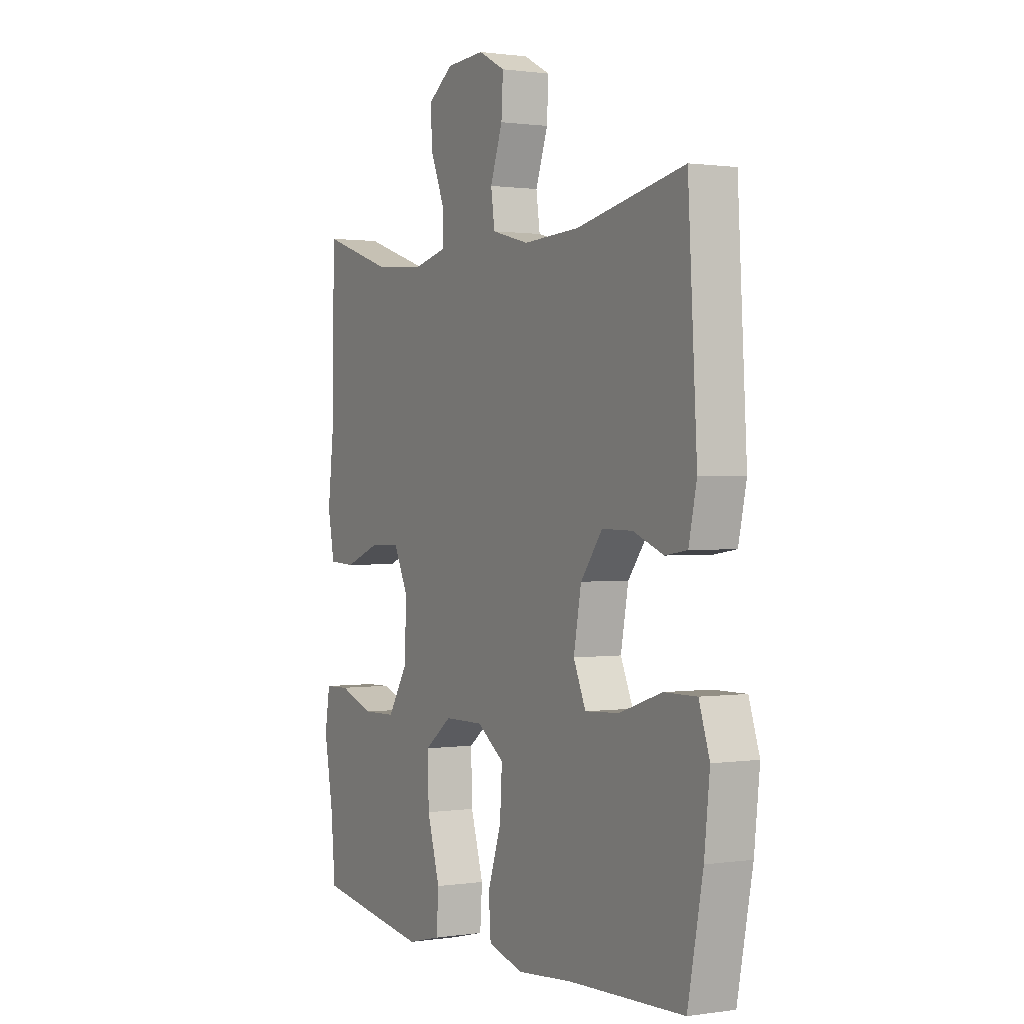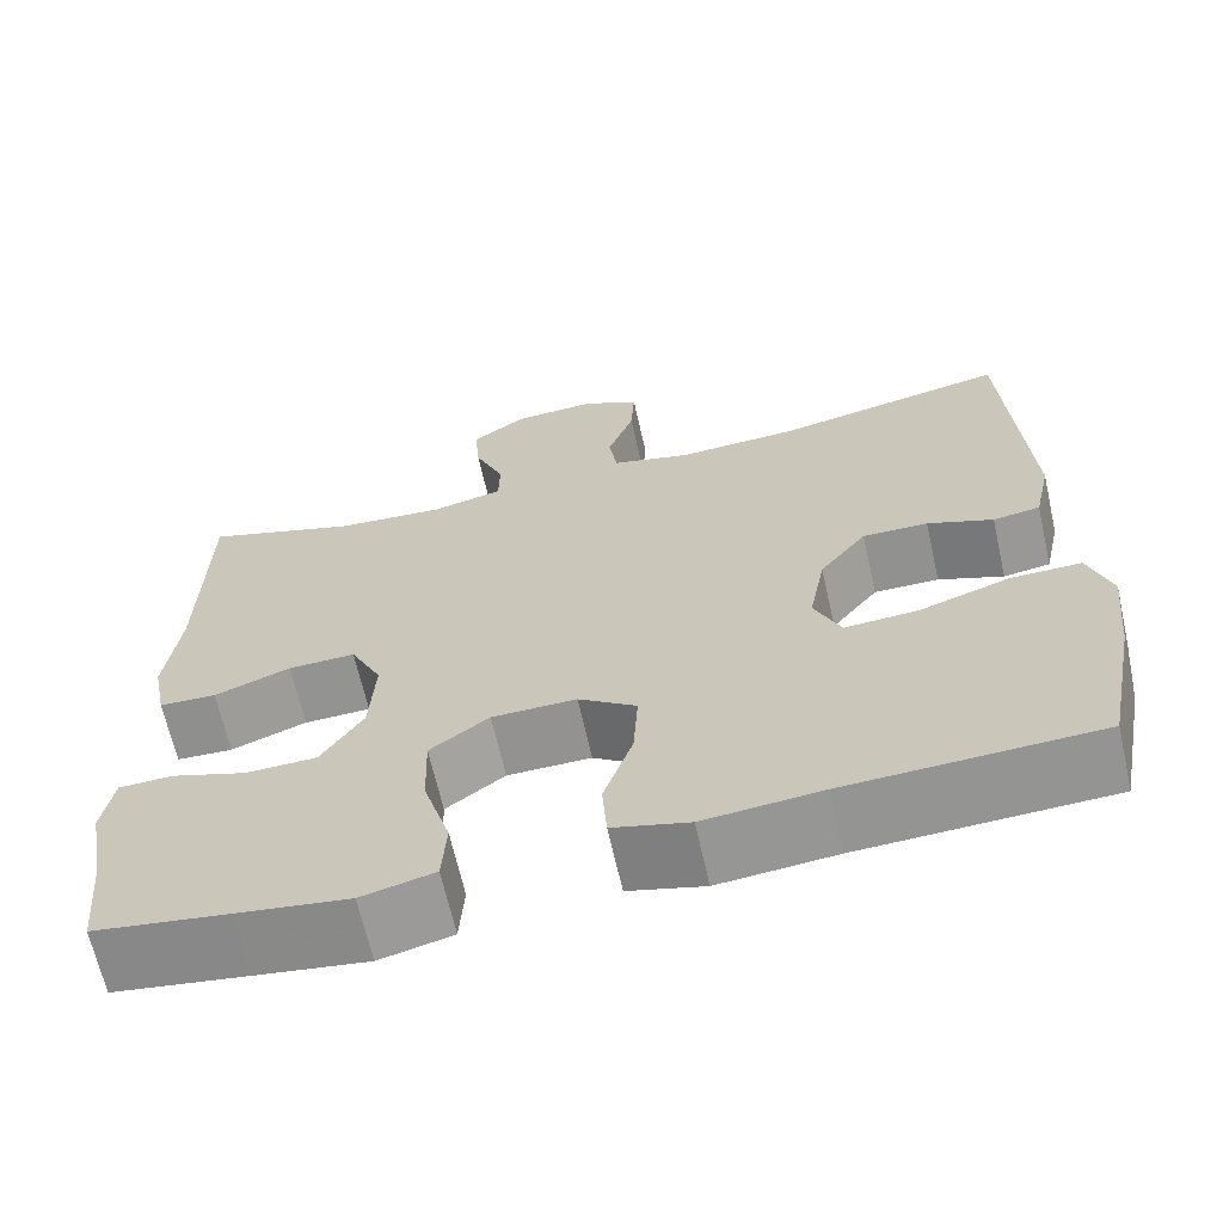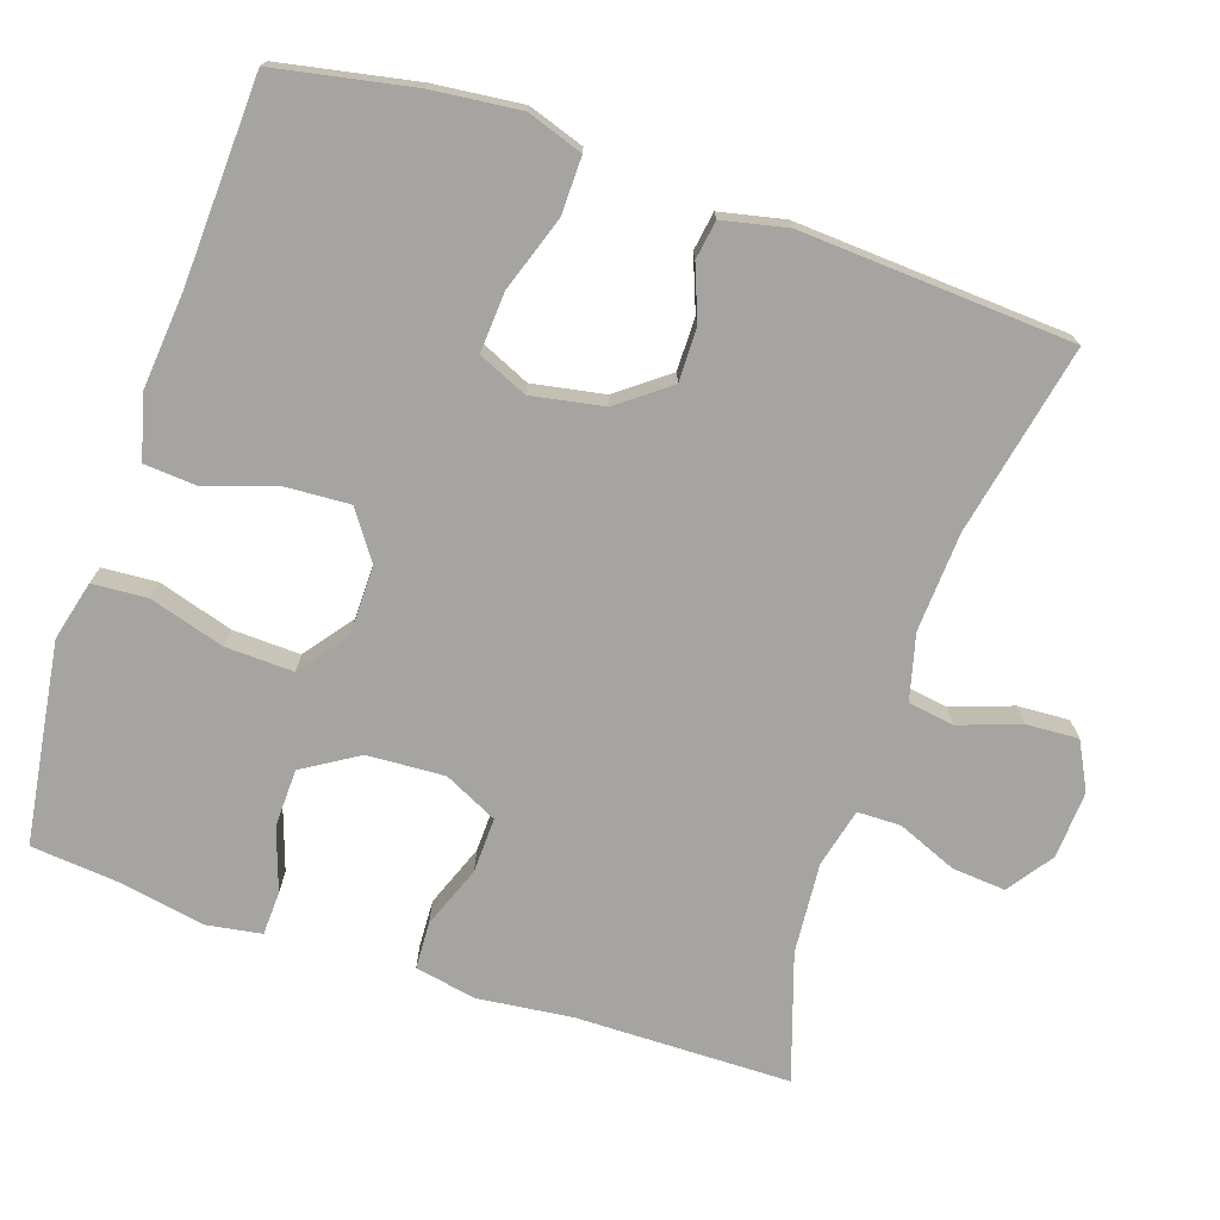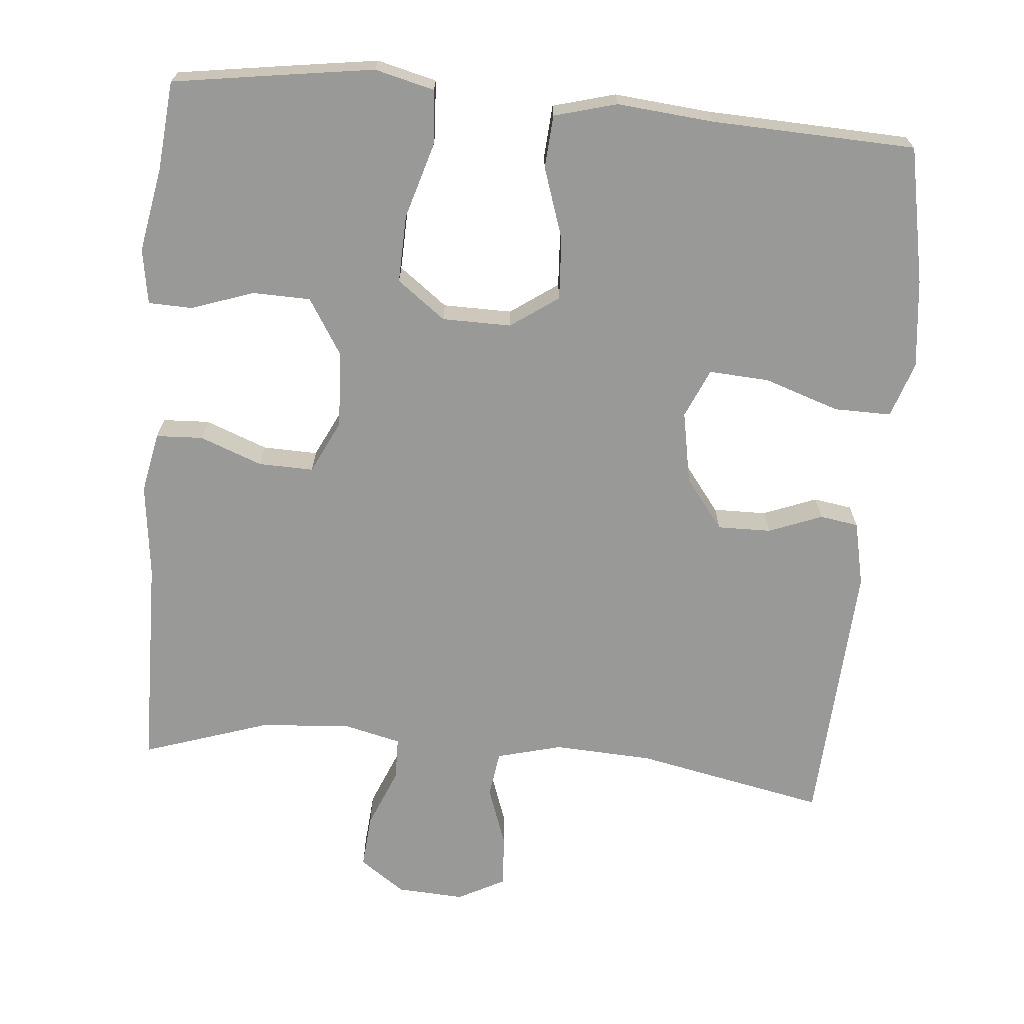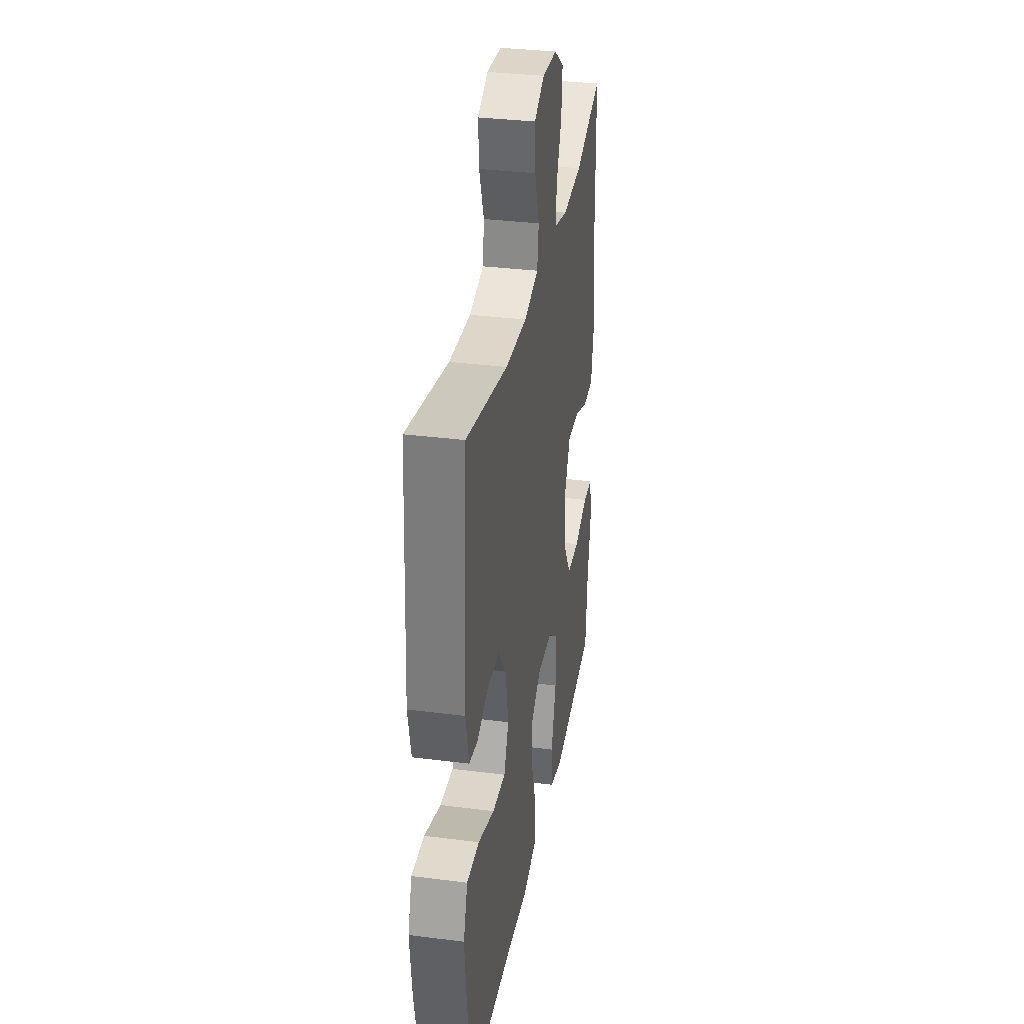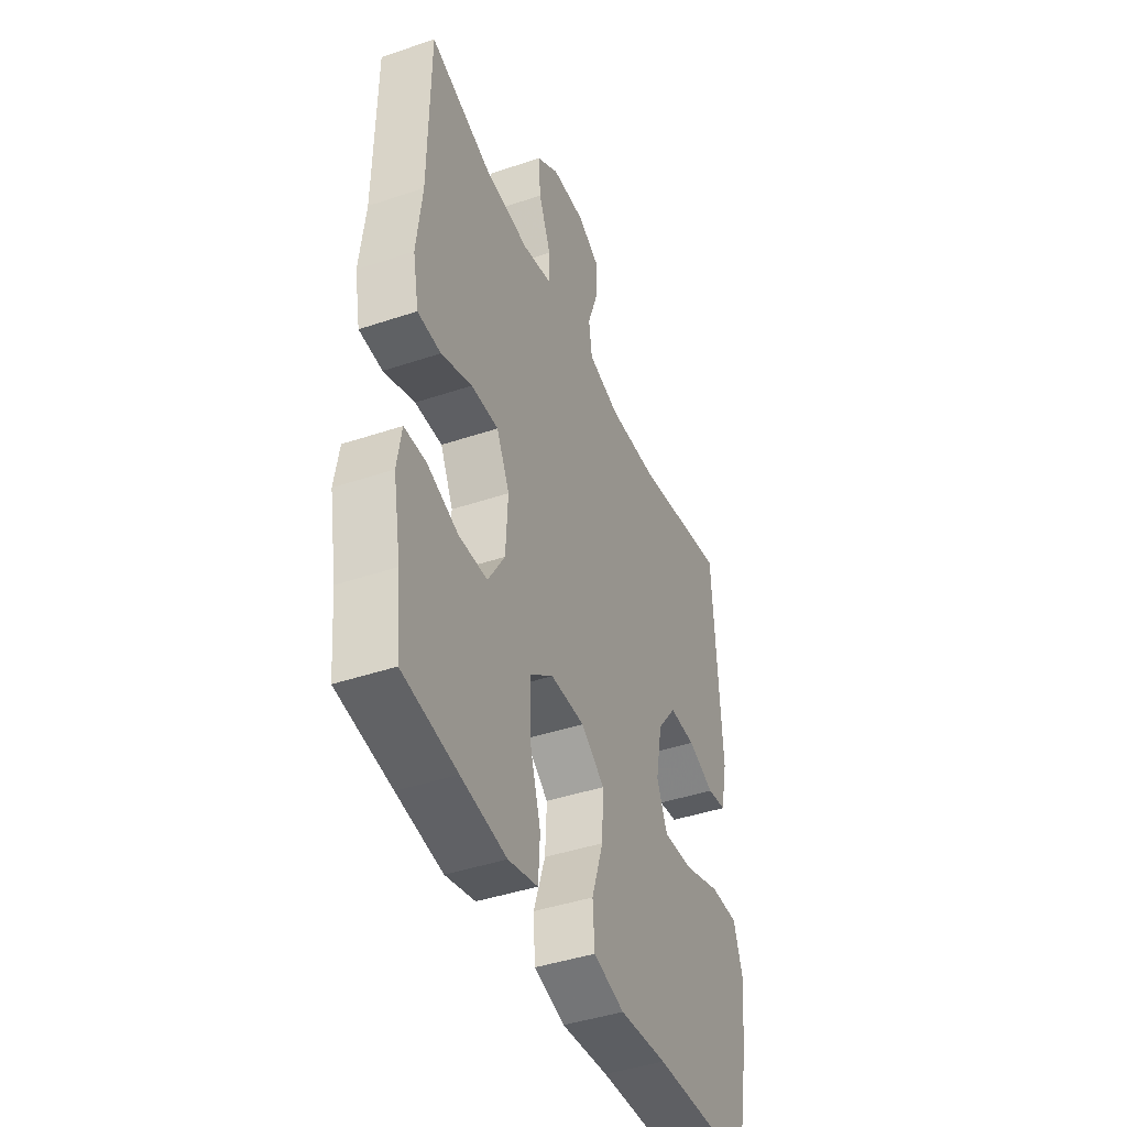
<metadata>
{"format":"obj","ext":"obj","renderer":"f3d","projection":"perspective","resolution":1024,"background":"white","views":[{"elev":0.9,"azim":-118.7,"up":"+Z"},{"elev":-66.2,"azim":-167.3,"up":"+Z"},{"elev":-73.4,"azim":-108.7,"up":"+Y"},{"elev":-68.8,"azim":174.9,"up":"+Y"},{"elev":33.2,"azim":-80.0,"up":"+Z"},{"elev":-43.0,"azim":111.8,"up":"+Z"}]}
</metadata>
<code>
v 0.5 0.07 -0.5
v 0.353 0.07 -0.522
v 0.23 0.07 -0.54
v 0.15 0.07 -0.52
v 0.145 0.07 -0.446
v 0.175 0.07 -0.345
v 0.178 0.07 -0.254
v 0.113 0.07 -0.205
v 0.02 0.07 -0.204
v -0.044 0.07 -0.249
v -0.039 0.07 -0.333
v -0.007 0.07 -0.429
v -0.012 0.07 -0.5
v -0.096 0.07 -0.523
v -0.225 0.07 -0.511
v -0.5 0.07 -0.5
v -0.536 0.07 -0.316
v -0.549 0.07 -0.197
v -0.524 0.07 -0.122
v -0.447 0.07 -0.123
v -0.346 0.07 -0.157
v -0.265 0.07 -0.162
v -0.236 0.07 -0.096
v -0.254 0.07 0.001
v -0.306 0.07 0.069
v -0.378 0.07 0.068
v -0.45 0.07 0.04
v -0.502 0.07 0.048
v -0.521 0.07 0.135
v -0.5 0.07 0.5
v -0.244 0.07 0.448
v -0.111 0.07 0.441
v -0.023 0.07 0.464
v -0.014 0.07 0.526
v -0.043 0.07 0.608
v -0.047 0.07 0.678
v 0.016 0.07 0.711
v 0.107 0.07 0.706
v 0.168 0.07 0.663
v 0.162 0.07 0.591
v 0.129 0.07 0.511
v 0.13 0.07 0.453
v 0.209 0.07 0.434
v 0.331 0.07 0.444
v 0.5 0.07 0.5
v 0.504 0.07 0.211
v 0.519 0.07 0.084
v 0.503 0.07 0.002
v 0.44 0.07 -0.001
v 0.356 0.07 0.031
v 0.282 0.07 0.033
v 0.247 0.07 -0.039
v 0.253 0.07 -0.143
v 0.299 0.07 -0.217
v 0.377 0.07 -0.219
v 0.461 0.07 -0.19
v 0.52 0.07 -0.192
v 0.532 0.07 -0.266
v 0.511 0.07 -0.381
v 0.5 0 -0.5
v 0.353 0 -0.522
v 0.23 0 -0.54
v 0.15 0 -0.52
v 0.145 0 -0.446
v 0.175 0 -0.345
v 0.178 0 -0.254
v 0.113 0 -0.205
v 0.02 0 -0.204
v -0.044 0 -0.249
v -0.039 0 -0.333
v -0.007 0 -0.429
v -0.012 0 -0.5
v -0.096 0 -0.523
v -0.225 0 -0.511
v -0.5 0 -0.5
v -0.536 0 -0.316
v -0.549 0 -0.197
v -0.524 0 -0.122
v -0.447 0 -0.123
v -0.346 0 -0.157
v -0.265 0 -0.162
v -0.236 0 -0.096
v -0.254 0 0.001
v -0.306 0 0.069
v -0.378 0 0.068
v -0.45 0 0.04
v -0.502 0 0.048
v -0.521 0 0.135
v -0.5 0 0.5
v -0.244 0 0.448
v -0.111 0 0.441
v -0.023 0 0.464
v -0.014 0 0.526
v -0.043 0 0.608
v -0.047 0 0.678
v 0.016 0 0.711
v 0.107 0 0.706
v 0.168 0 0.663
v 0.162 0 0.591
v 0.129 0 0.511
v 0.13 0 0.453
v 0.209 0 0.434
v 0.331 0 0.444
v 0.5 0 0.5
v 0.504 0 0.211
v 0.519 0 0.084
v 0.503 0 0.002
v 0.44 0 -0.001
v 0.356 0 0.031
v 0.282 0 0.033
v 0.247 0 -0.039
v 0.253 0 -0.143
v 0.299 0 -0.217
v 0.377 0 -0.219
v 0.461 0 -0.19
v 0.52 0 -0.192
v 0.532 0 -0.266
v 0.511 0 -0.381
f 56 57 58 59
f 55 56 59 1
f 54 55 1 2
f 53 54 2 3
f 52 53 3 4
f 47 48 49 50
f 46 47 50 51
f 44 45 46 51
f 43 44 51 52
f 38 39 40 41
f 38 41 42
f 37 38 42
f 34 35 36 37
f 33 34 37 42
f 32 33 42 43
f 28 29 30 31
f 26 27 28 31
f 25 26 31 32
f 24 25 32 43
f 18 19 20 21
f 18 21 22
f 15 16 17 18
f 15 18 22
f 14 15 22 23
f 11 12 13 14
f 10 11 14 23
f 4 5 6
f 52 4 6
f 52 6 7
f 43 52 7 8
f 24 43 8 9
f 9 10 23 24
f 118 117 116 115
f 60 118 115 114
f 61 60 114 113
f 62 61 113 112
f 63 62 112 111
f 109 108 107 106
f 110 109 106 105
f 110 105 104 103
f 111 110 103 102
f 100 99 98 97
f 101 100 97
f 101 97 96
f 96 95 94 93
f 101 96 93 92
f 102 101 92 91
f 90 89 88 87
f 90 87 86 85
f 91 90 85 84
f 102 91 84 83
f 80 79 78 77
f 81 80 77
f 77 76 75 74
f 81 77 74
f 82 81 74 73
f 73 72 71 70
f 82 73 70 69
f 65 64 63
f 65 63 111
f 66 65 111
f 67 66 111 102
f 68 67 102 83
f 83 82 69 68
f 1 60 61 2
f 2 61 62 3
f 3 62 63 4
f 4 63 64 5
f 5 64 65 6
f 6 65 66 7
f 7 66 67 8
f 8 67 68 9
f 9 68 69 10
f 10 69 70 11
f 11 70 71 12
f 12 71 72 13
f 13 72 73 14
f 14 73 74 15
f 15 74 75 16
f 16 75 76 17
f 17 76 77 18
f 18 77 78 19
f 19 78 79 20
f 20 79 80 21
f 21 80 81 22
f 22 81 82 23
f 23 82 83 24
f 24 83 84 25
f 25 84 85 26
f 26 85 86 27
f 27 86 87 28
f 28 87 88 29
f 29 88 89 30
f 30 89 90 31
f 31 90 91 32
f 32 91 92 33
f 33 92 93 34
f 34 93 94 35
f 35 94 95 36
f 36 95 96 37
f 37 96 97 38
f 38 97 98 39
f 39 98 99 40
f 40 99 100 41
f 41 100 101 42
f 42 101 102 43
f 43 102 103 44
f 44 103 104 45
f 45 104 105 46
f 46 105 106 47
f 47 106 107 48
f 48 107 108 49
f 49 108 109 50
f 50 109 110 51
f 51 110 111 52
f 52 111 112 53
f 53 112 113 54
f 54 113 114 55
f 55 114 115 56
f 56 115 116 57
f 57 116 117 58
f 58 117 118 59
f 59 118 60 1

</code>
